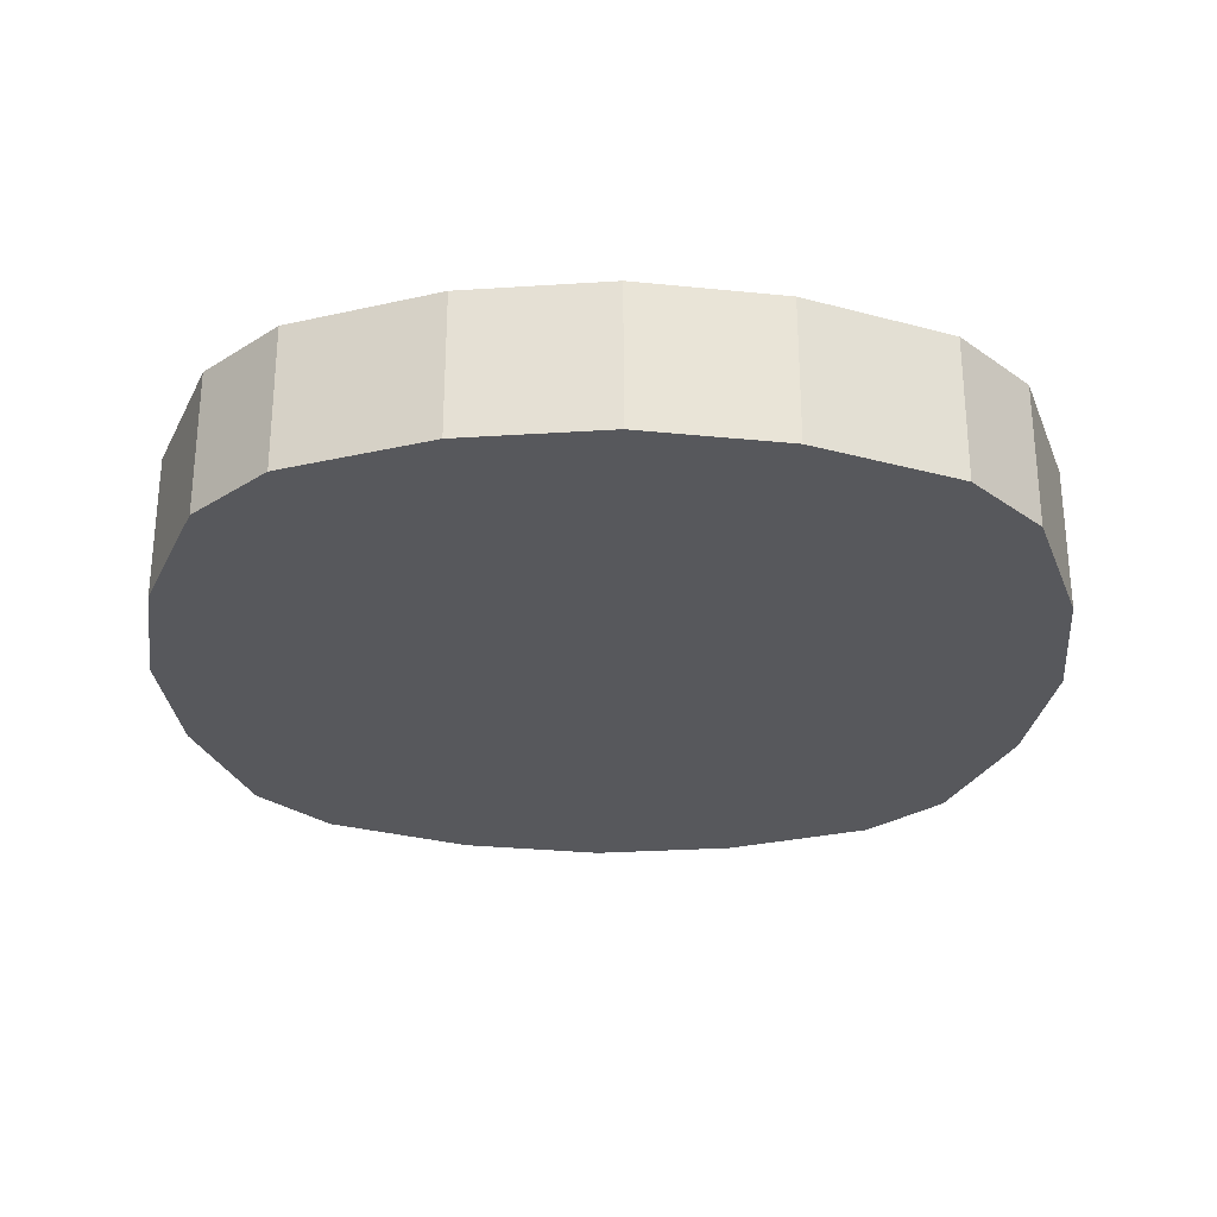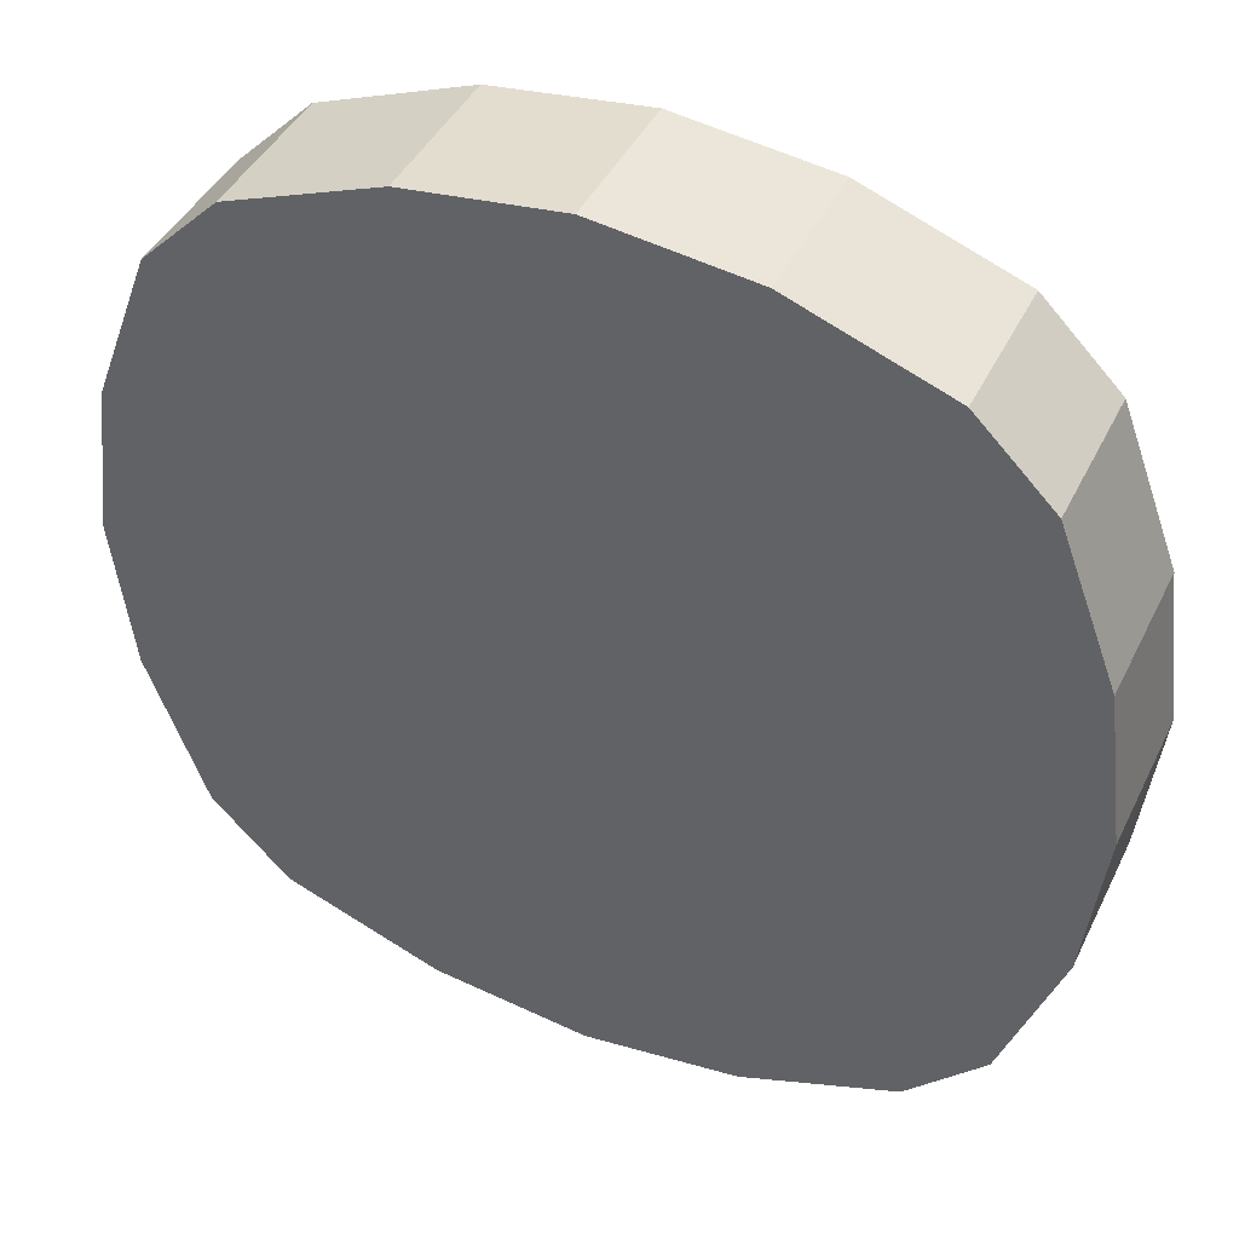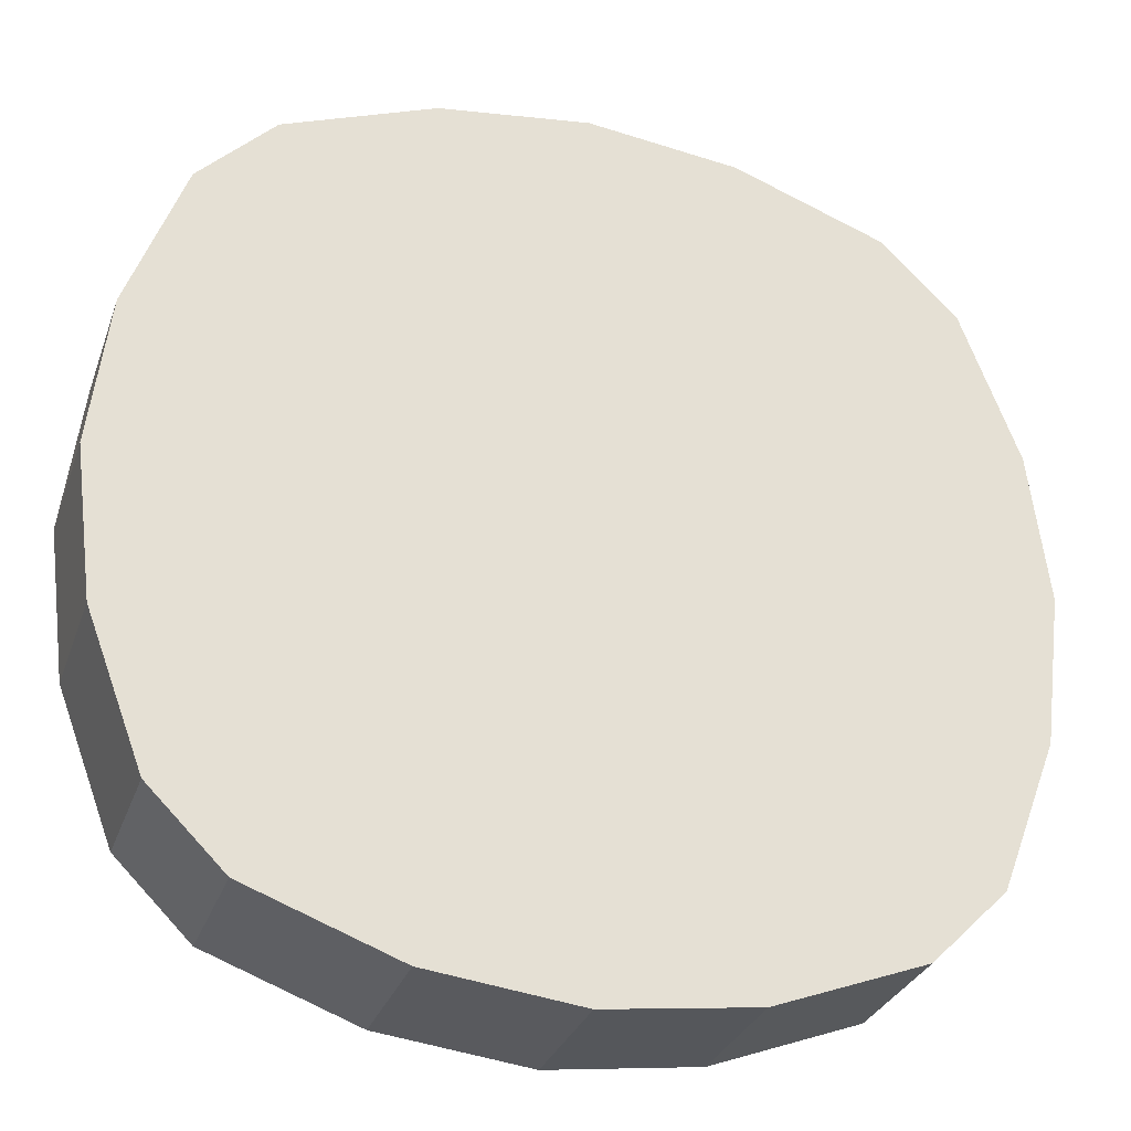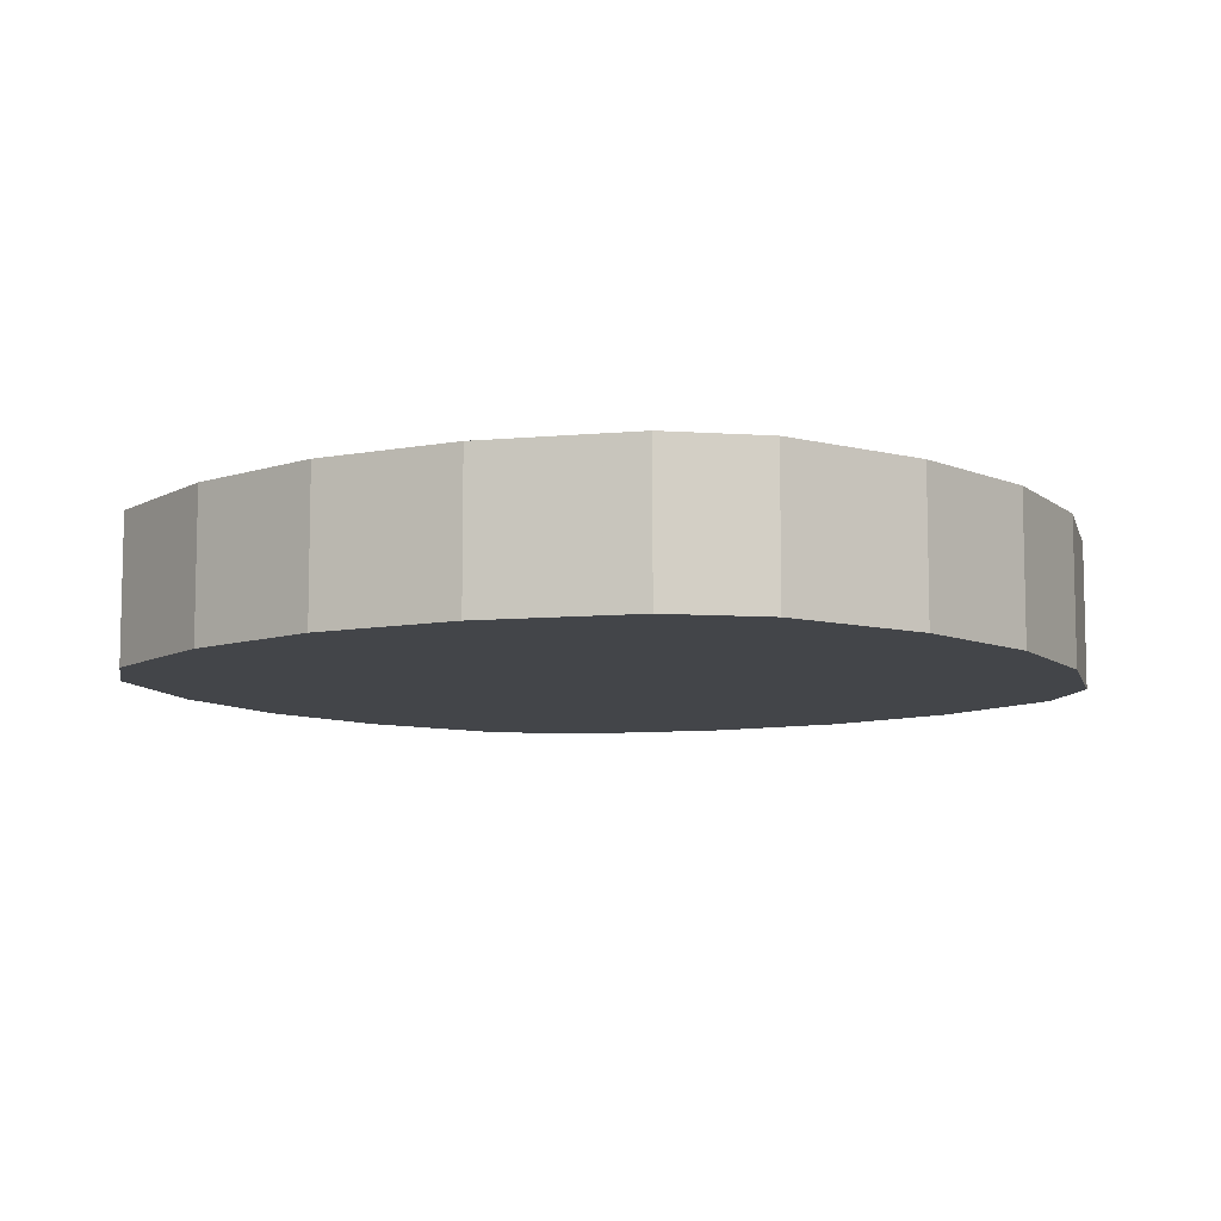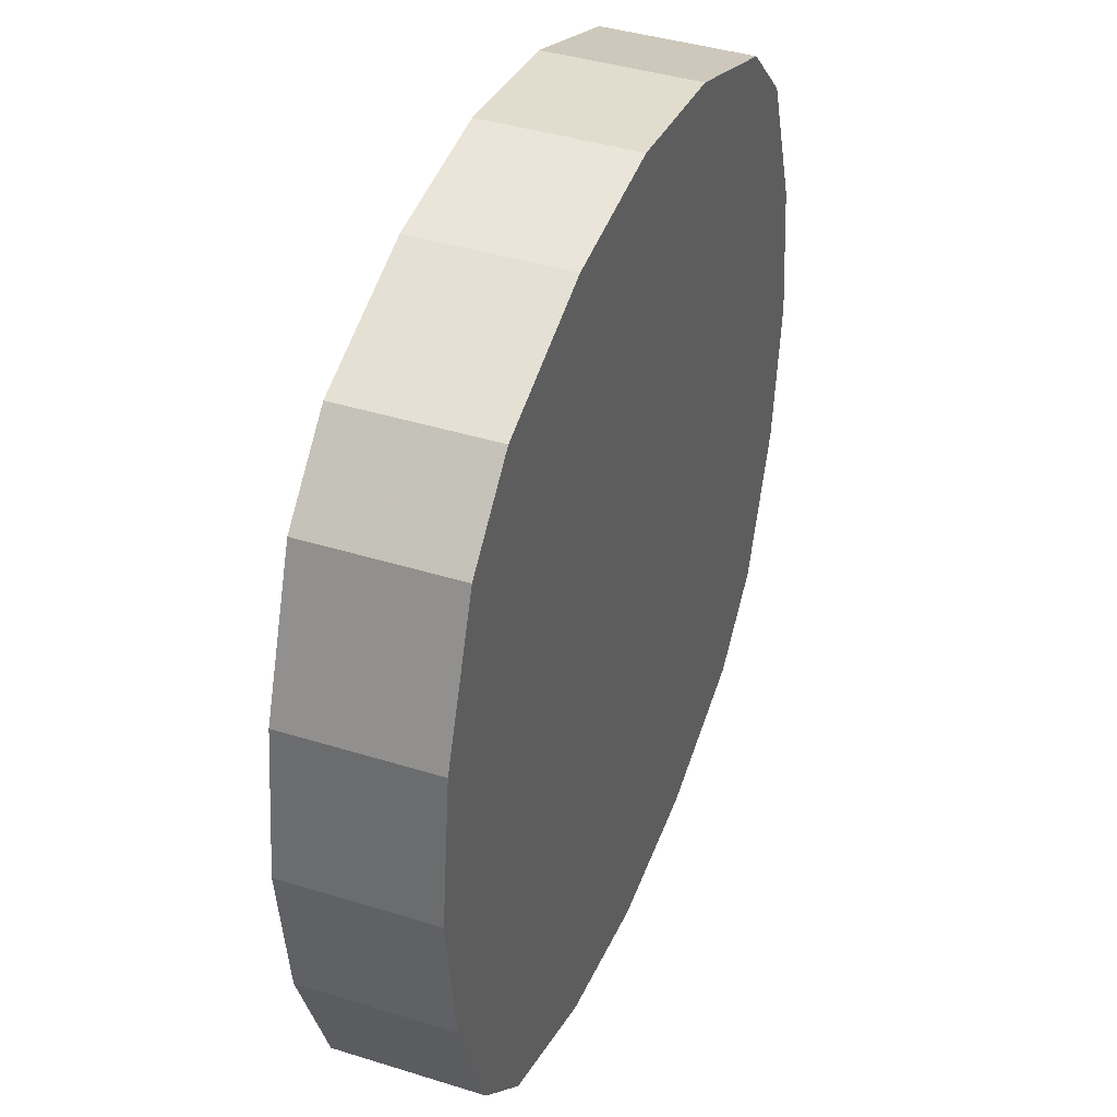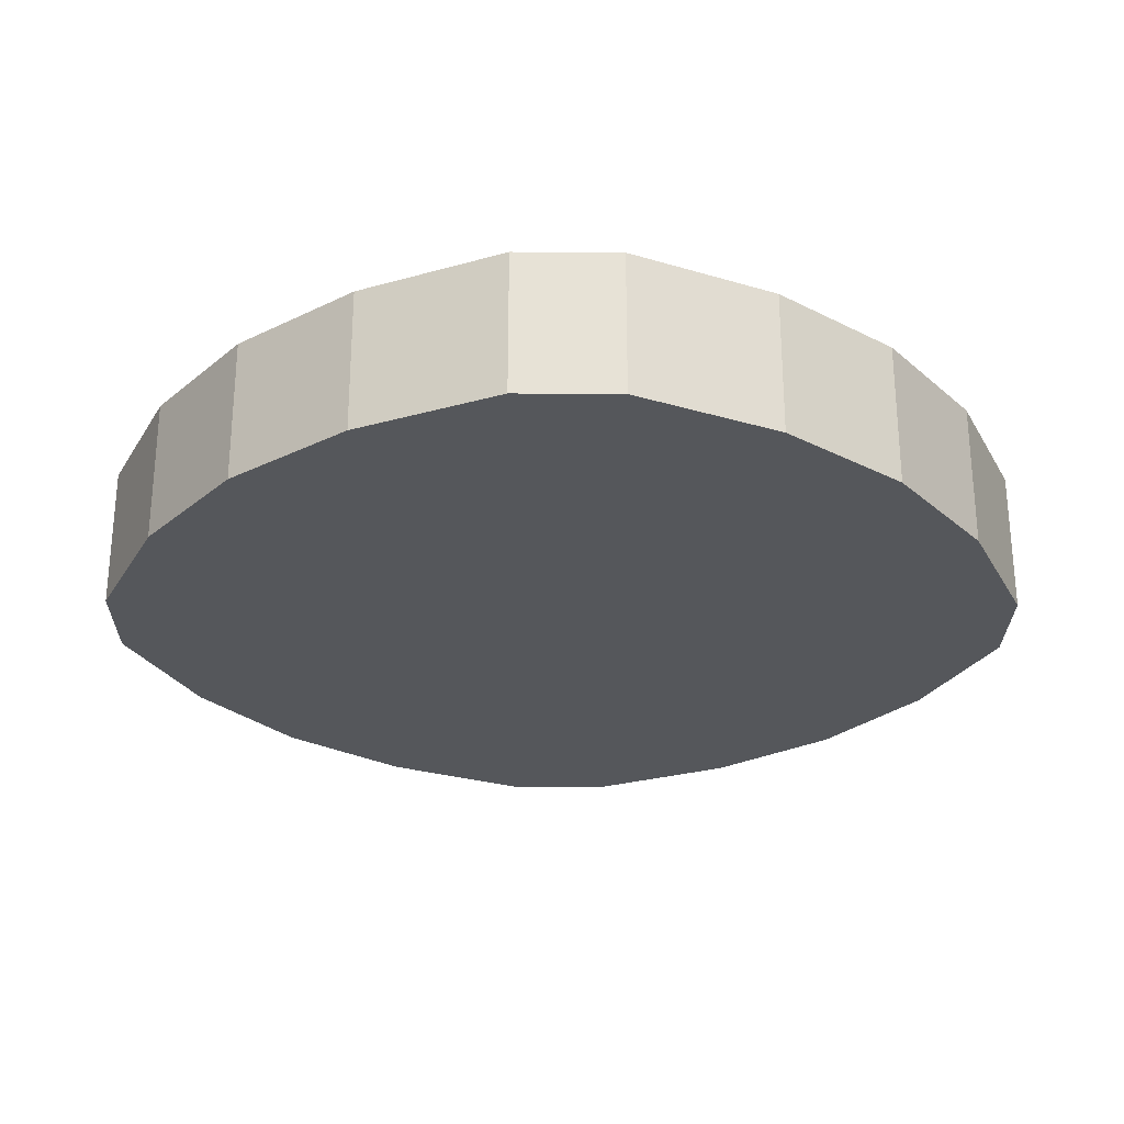
<metadata>
{"format":"obj","ext":"obj","renderer":"f3d","projection":"perspective","resolution":1024,"background":"white","views":[{"elev":-28.4,"azim":-1.6,"up":"+Z"},{"elev":42.4,"azim":24.5,"up":"+Y"},{"elev":-29.9,"azim":162.5,"up":"+Y"},{"elev":-8.6,"azim":34.6,"up":"+Z"},{"elev":40.7,"azim":110.9,"up":"+Y"},{"elev":-26.8,"azim":134.4,"up":"+Z"}]}
</metadata>
<code>
v 16 8 -4
v 16 4 -4
v 20 8 -4
v 16 4 4
v 16 8 4
v 20 8 4
v 8 8 -4
v 8 1 -4
v 8 8 4
v 8 1 4
v 16 16 -4
v 23 16 -4
v 16 16 4
v 23 16 4
v 8 16 -4
v 8 16 4
v 16 24 -4
v 24 24 -4
v 16 24 4
v 24 24 4
v 8 24 -4
v 8 24 4
v 0 8 -4
v 0 0 -4
v 0 8 4
v 0 0 4
v -8 8 -4
v -8 1 -4
v -8 8 4
v -8 1 4
v -16 8 -4
v -16 4 -4
v -16 8 4
v -16 4 4
v -20 8 -4
v -20 8 4
v 0 16 -4
v 0 16 4
v -8 16 -4
v -8 16 4
v 0 24 -4
v 0 24 4
v -8 24 -4
v -8 24 4
v -16 16 -4
v -16 16 4
v -23 16 -4
v -23 16 4
v -16 24 -4
v -16 24 4
v -24 24 -4
v -24 24 4
v 16 32 -4
v 23 32 -4
v 16 32 4
v 23 32 4
v 8 32 -4
v 8 32 4
v 16 40 -4
v 20 40 -4
v 16 40 4
v 20 40 4
v 8 40 -4
v 8 40 4
v 16 44 -4
v 16 44 4
v 8 47 -4
v 8 47 4
v 0 32 -4
v 0 32 4
v -8 32 -4
v -8 32 4
v 0 40 -4
v 0 40 4
v -8 40 -4
v -8 40 4
v -16 32 -4
v -16 32 4
v -23 32 -4
v -23 32 4
v -16 40 -4
v -16 40 4
v -20 40 -4
v -20 40 4
v 0 48 -4
v 0 48 4
v -8 47 -4
v -8 47 4
v -16 44 -4
v -16 44 4
g slot1
f 3 2 1
f 6 5 4
f 3 6 2
f 4 2 6
f 8 7 2
f 1 2 7
f 5 9 4
f 10 4 9
f 8 2 10
f 4 10 2
f 1 11 3
f 12 3 11
f 14 13 6
f 5 6 13
f 12 14 3
f 6 3 14
f 7 15 1
f 11 1 15
f 13 16 5
f 9 5 16
f 11 17 12
f 18 12 17
f 20 19 14
f 13 14 19
f 18 20 12
f 14 12 20
f 15 21 11
f 17 11 21
f 19 22 13
f 16 13 22
f 24 23 8
f 7 8 23
f 9 25 10
f 26 10 25
f 24 8 26
f 10 26 8
f 28 27 24
f 23 24 27
f 25 29 26
f 30 26 29
f 28 24 30
f 26 30 24
f 32 31 28
f 27 28 31
f 29 33 30
f 34 30 33
f 32 28 34
f 30 34 28
f 31 32 35
f 33 36 34
f 35 32 36
f 34 36 32
f 23 37 7
f 15 7 37
f 16 38 9
f 25 9 38
f 27 39 23
f 37 23 39
f 38 40 25
f 29 25 40
f 37 41 15
f 21 15 41
f 22 42 16
f 38 16 42
f 39 43 37
f 41 37 43
f 42 44 38
f 40 38 44
f 31 45 27
f 39 27 45
f 40 46 29
f 33 29 46
f 35 47 31
f 45 31 47
f 46 48 33
f 36 33 48
f 45 49 39
f 43 39 49
f 44 50 40
f 46 40 50
f 47 51 45
f 49 45 51
f 50 52 46
f 48 46 52
f 17 53 18
f 54 18 53
f 56 55 20
f 19 20 55
f 54 56 18
f 20 18 56
f 21 57 17
f 53 17 57
f 55 58 19
f 22 19 58
f 53 59 54
f 60 54 59
f 62 61 56
f 55 56 61
f 60 62 54
f 56 54 62
f 57 63 53
f 59 53 63
f 61 64 55
f 58 55 64
f 59 65 60
f 61 62 66
f 63 67 59
f 65 59 67
f 66 68 61
f 64 61 68
f 41 69 21
f 57 21 69
f 58 70 22
f 42 22 70
f 43 71 41
f 69 41 71
f 70 72 42
f 44 42 72
f 69 73 57
f 63 57 73
f 64 74 58
f 70 58 74
f 71 75 69
f 73 69 75
f 74 76 70
f 72 70 76
f 49 77 43
f 71 43 77
f 72 78 44
f 50 44 78
f 51 79 49
f 77 49 79
f 78 80 50
f 52 50 80
f 77 81 71
f 75 71 81
f 76 82 72
f 78 72 82
f 79 83 77
f 81 77 83
f 82 84 78
f 80 78 84
f 73 85 63
f 67 63 85
f 68 86 64
f 74 64 86
f 75 87 73
f 85 73 87
f 86 88 74
f 76 74 88
f 81 89 75
f 87 75 89
f 88 90 76
f 82 76 90
f 83 89 81
f 84 82 90
f 47 35 48
f 36 48 35
f 51 47 52
f 48 52 47
f 62 60 66
f 65 66 60
f 66 65 68
f 67 68 65
f 79 51 80
f 52 80 51
f 83 79 84
f 80 84 79
f 68 67 86
f 85 86 67
f 86 85 88
f 87 88 85
f 88 87 90
f 89 90 87
f 89 83 90
f 84 90 83

</code>
